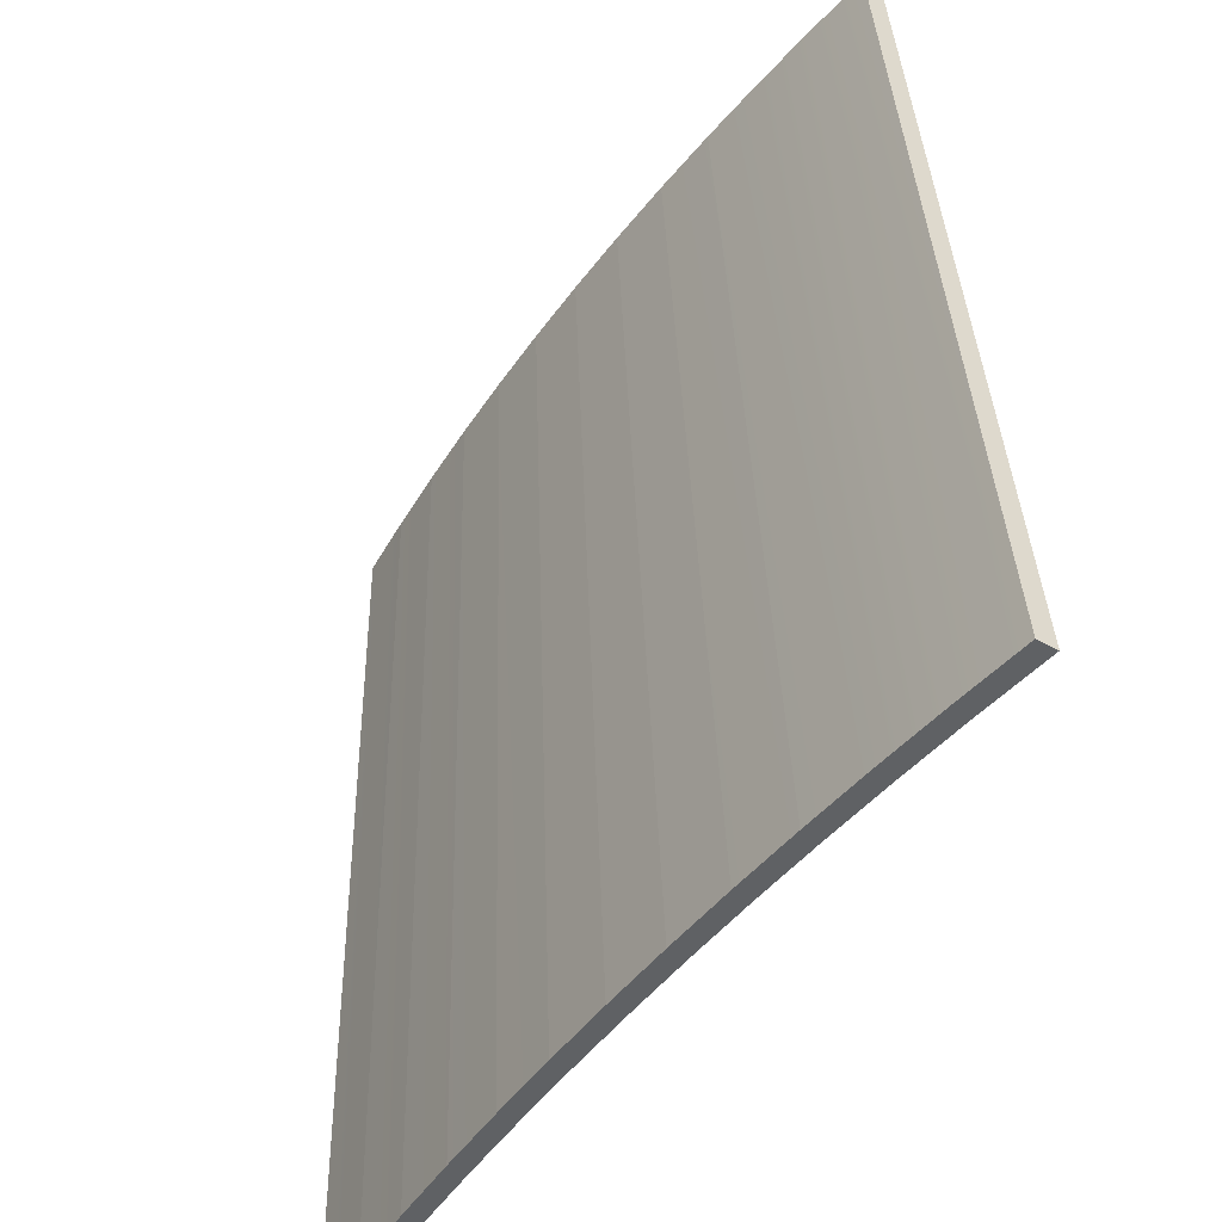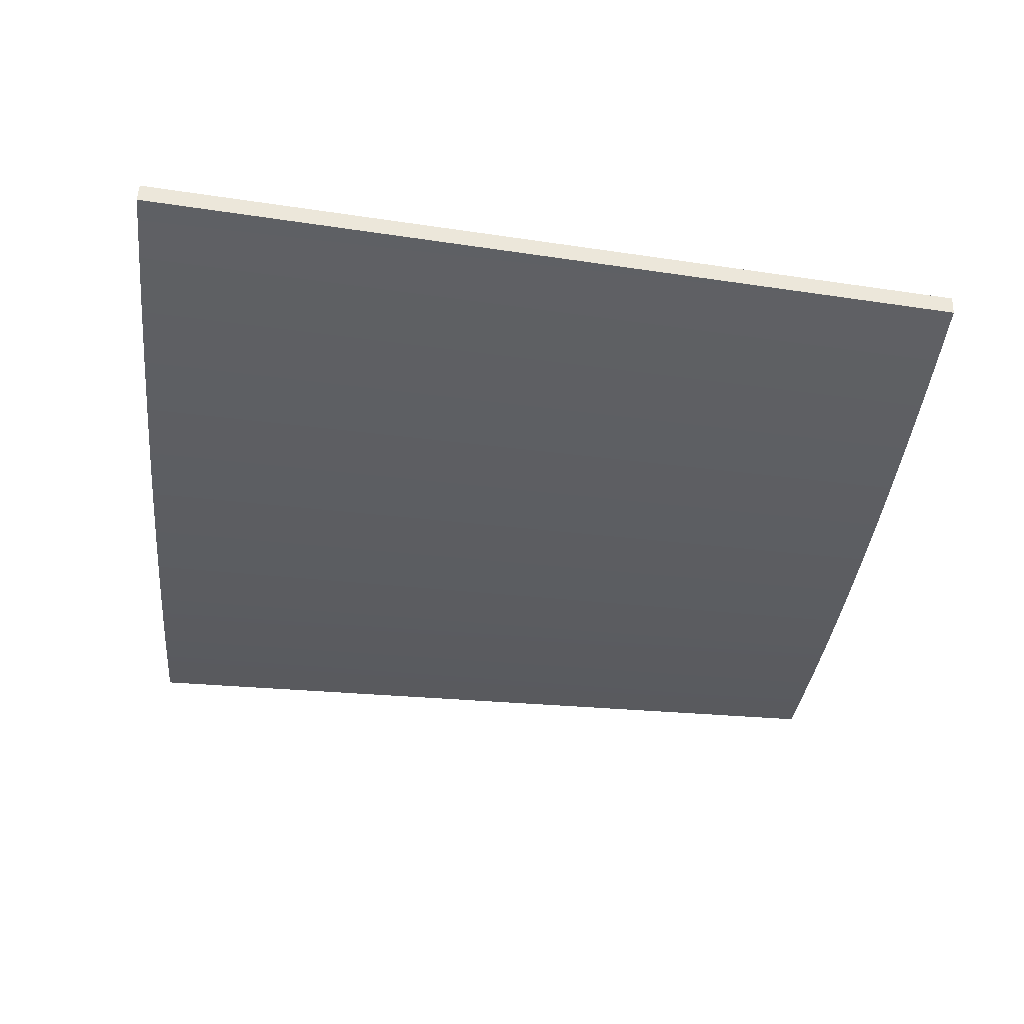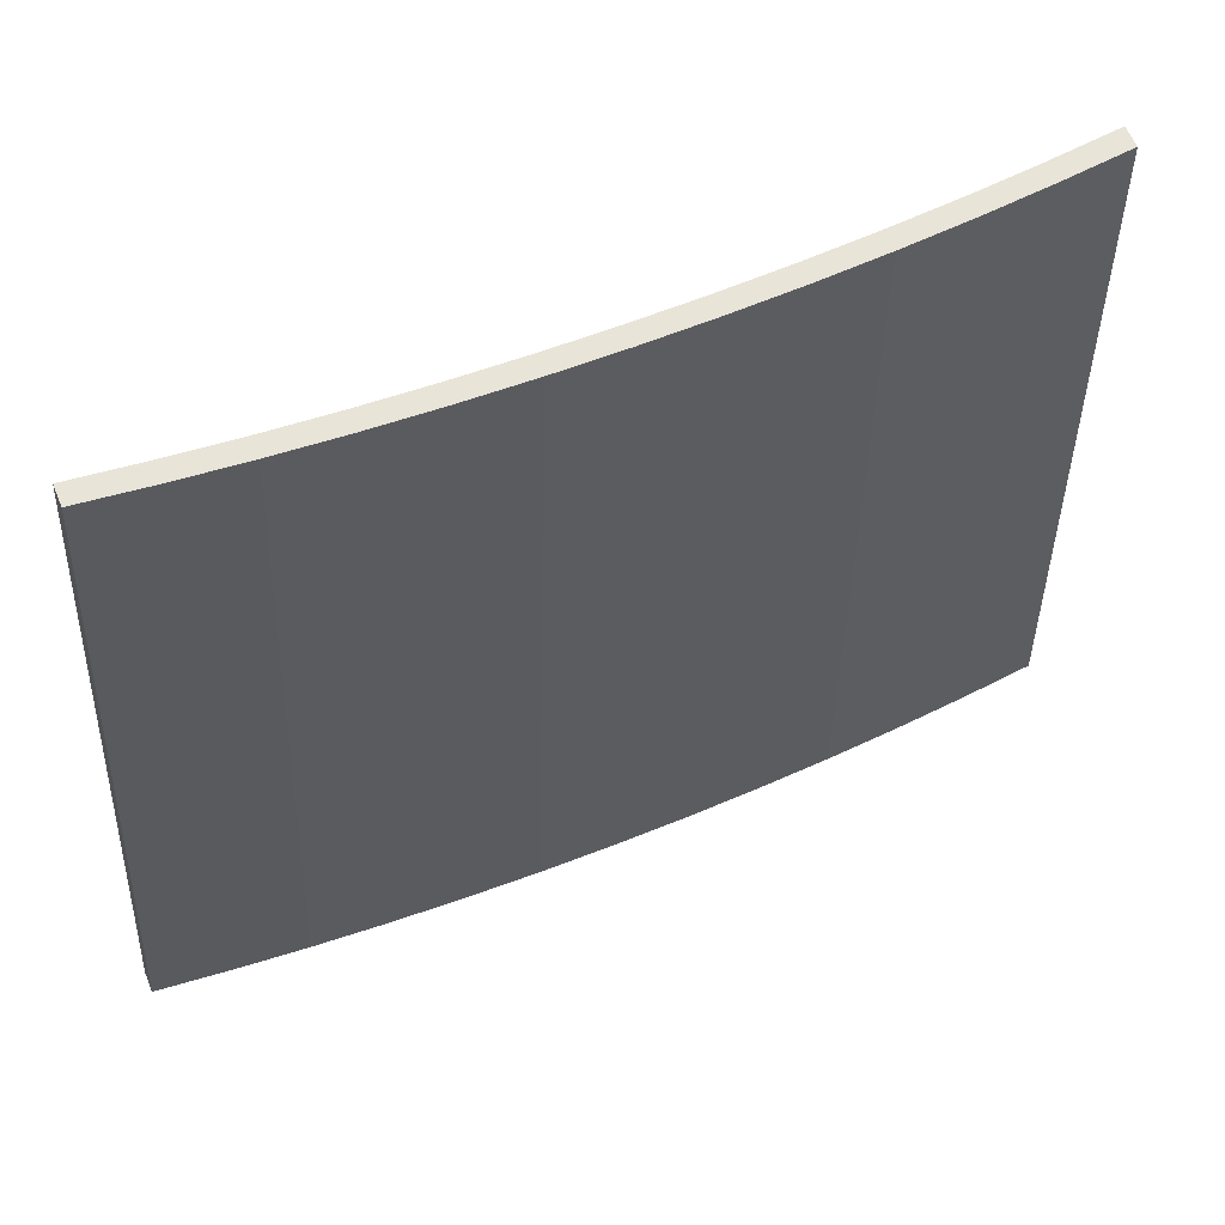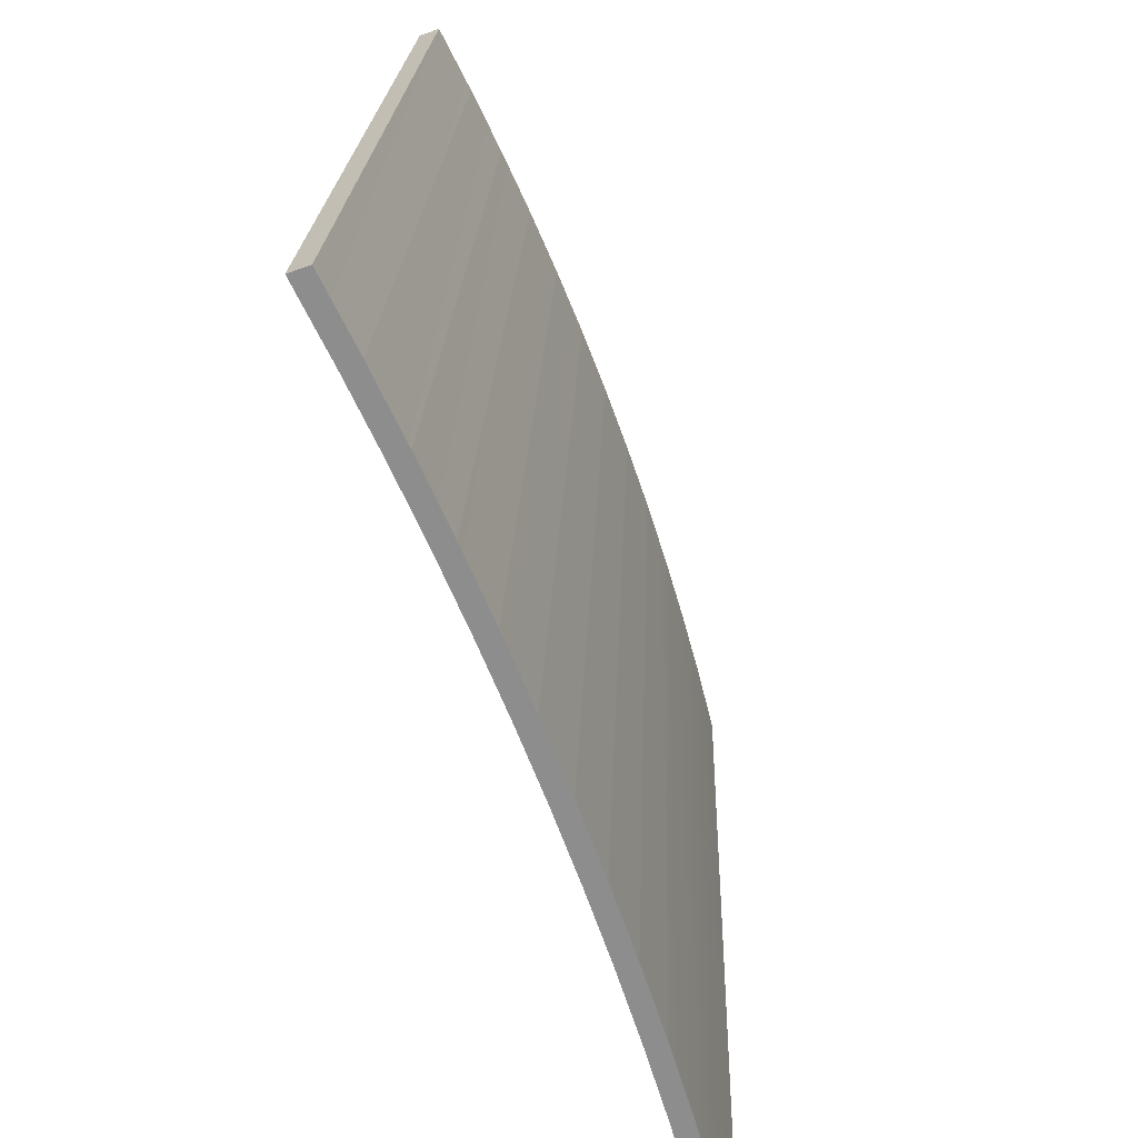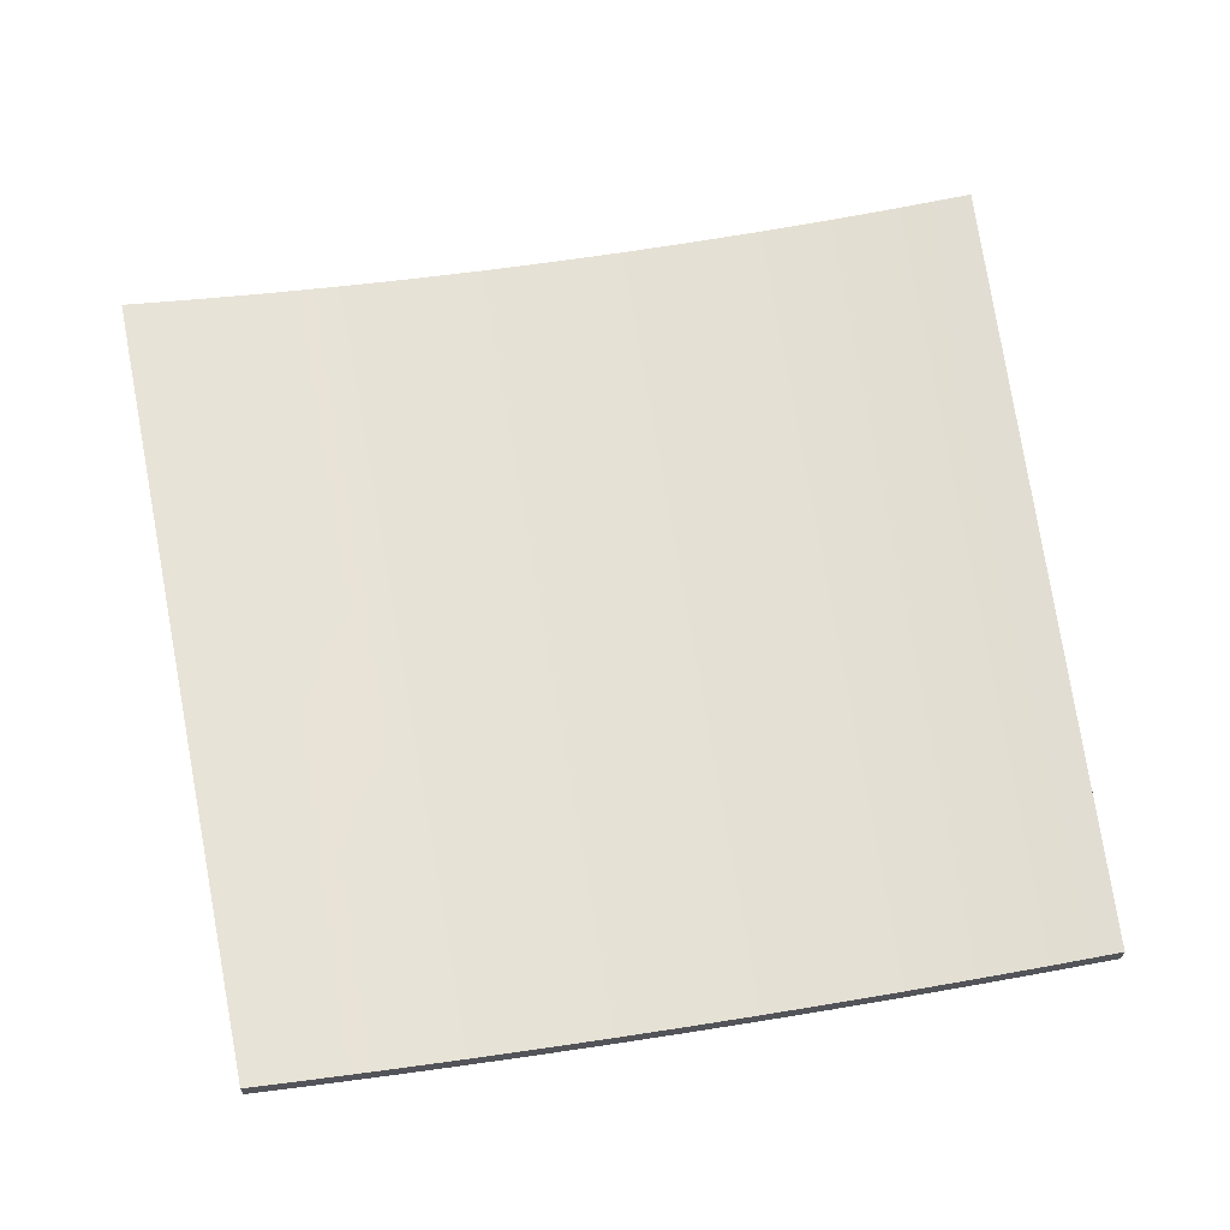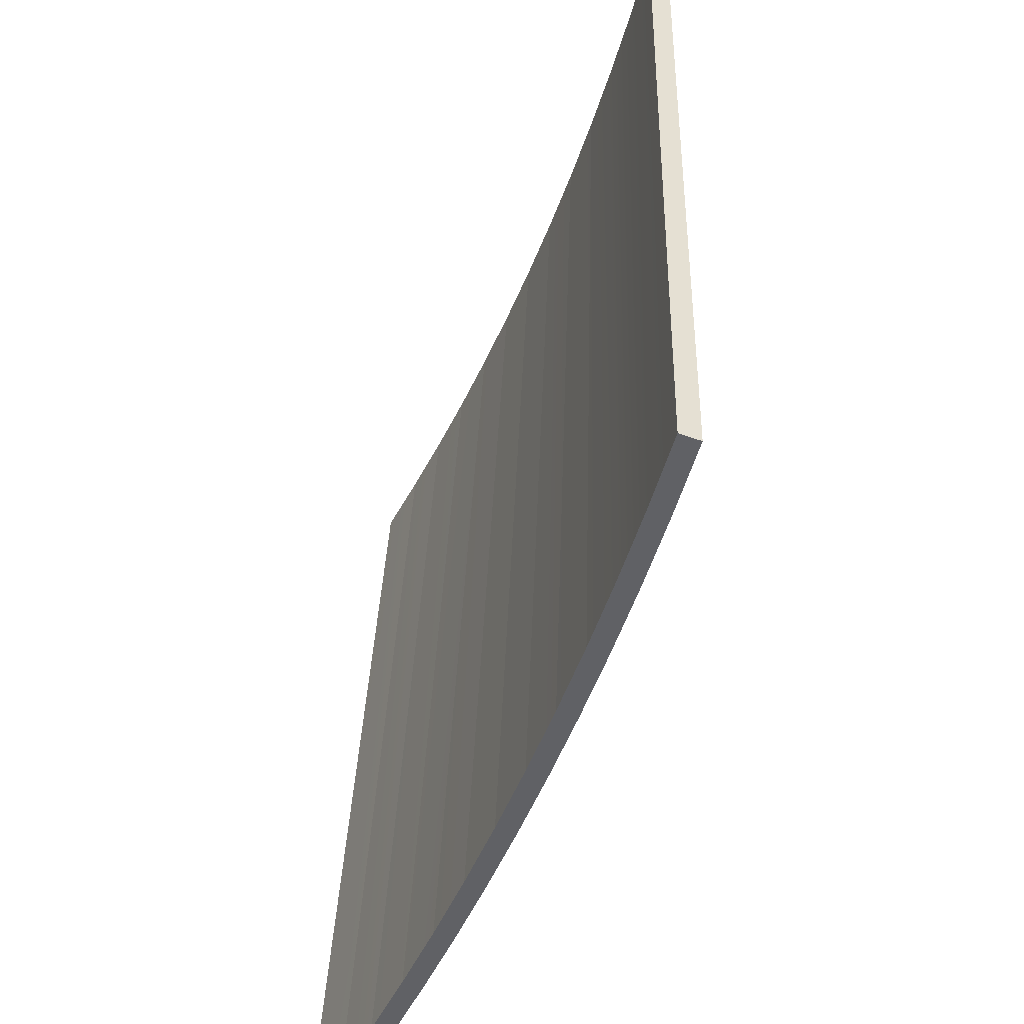
<metadata>
{"format":"obj","ext":"obj","renderer":"f3d","projection":"perspective","resolution":1024,"background":"white","views":[{"elev":-47.4,"azim":55.9,"up":"+Z"},{"elev":-37.1,"azim":-95.6,"up":"+Y"},{"elev":59.0,"azim":-22.6,"up":"+Z"},{"elev":-65.8,"azim":-69.7,"up":"+Z"},{"elev":62.2,"azim":-9.1,"up":"+Y"},{"elev":-49.4,"azim":-110.7,"up":"+Z"}]}
</metadata>
<code>
o model_normalized.014
v 0.3289 -0.1083 0.2234
v 0.3289 -0.09204 0.2241
v 0.2744 -0.1143 0.2231
v 0.3653 -0.07969 -0.4553
v 0.3048 -0.08568 -0.4555
v 0.3653 -0.06344 -0.4546
v 0.3637 -0.06359 -0.4546
v 0.3275 -0.09219 0.2241
v 0.3033 -0.06956 -0.4549
v 0.2442 -0.09057 -0.4558
v 0.243 -0.07443 -0.4551
v 0.2731 -0.09816 0.2238
v 0.2188 -0.103 0.2236
v 0.1826 -0.07823 -0.4552
v 0.1834 -0.09438 -0.4559
v 0.1652 -0.123 0.2228
v 0.2198 -0.1192 0.2229
v 0.1644 -0.1068 0.2234
v 0.1105 -0.1257 0.2227
v 0.1227 -0.0971 -0.456
v 0.1221 -0.08094 -0.4553
v 0.11 -0.1095 0.2233
v 0.06155 -0.08256 -0.4554
v 0.06184 -0.09874 -0.4561
v 0.05576 -0.1273 0.2226
v 0.0555 -0.1112 0.2233
v 0.001009 -0.1279 0.2226
v 0.001009 -0.09928 -0.4561
v 0.001009 -0.0831 -0.4554
v 0.001009 -0.1117 0.2232
v -0.05374 -0.1273 0.2226
v -0.05983 -0.09874 -0.4561
v -0.05953 -0.08256 -0.4554
v -0.05348 -0.1112 0.2233
v -0.108 -0.1095 0.2233
v -0.1085 -0.1257 0.2227
v -0.1206 -0.0971 -0.456
v -0.1201 -0.08094 -0.4553
v -0.1805 -0.07823 -0.4552
v -0.1624 -0.1068 0.2234
v -0.241 -0.07443 -0.4551
v -0.1814 -0.09438 -0.4559
v -0.1632 -0.123 0.2228
v -0.2168 -0.103 0.2236
v -0.2178 -0.1192 0.2229
v -0.2421 -0.09057 -0.4558
v -0.3013 -0.06956 -0.4549
v -0.2711 -0.09816 0.2238
v -0.3617 -0.06359 -0.4546
v -0.3028 -0.08568 -0.4555
v -0.2724 -0.1143 0.2231
v -0.3254 -0.09219 0.2241
v -0.3269 -0.1083 0.2234
v -0.3633 -0.07969 -0.4553
v -0.3633 -0.06344 -0.4546
v -0.3269 -0.09204 0.2241
f 1 2 3
f 1 4 2
f 3 4 1
f 5 4 3
f 4 5 6
f 7 6 5
f 6 7 2
f 2 7 8
f 7 9 8
f 9 7 5
f 10 9 5
f 11 9 10
f 9 11 12
f 12 11 13
f 11 14 13
f 14 11 15
f 15 11 10
f 15 10 16
f 16 10 17
f 10 5 17
f 17 5 3
f 17 3 12
f 12 3 8
f 8 3 2
f 8 9 12
f 13 17 12
f 16 17 13
f 18 16 13
f 19 16 18
f 19 15 16
f 20 15 19
f 20 14 15
f 21 14 20
f 14 21 22
f 21 23 22
f 23 21 24
f 24 21 20
f 24 20 25
f 25 20 19
f 25 19 22
f 22 19 18
f 14 22 18
f 13 14 18
f 26 25 22
f 27 25 26
f 25 27 24
f 28 24 27
f 28 23 24
f 29 23 28
f 23 29 26
f 30 26 29
f 30 27 26
f 31 27 30
f 27 31 28
f 32 28 31
f 32 29 28
f 33 29 32
f 29 33 30
f 34 30 33
f 34 31 30
f 35 31 34
f 36 31 35
f 36 32 31
f 37 32 36
f 37 38 32
f 39 38 37
f 38 39 35
f 39 40 35
f 39 41 40
f 41 39 42
f 42 39 37
f 42 37 43
f 43 37 36
f 43 36 40
f 40 36 35
f 44 43 40
f 45 43 44
f 45 42 43
f 46 42 45
f 46 41 42
f 47 41 46
f 41 47 44
f 44 47 48
f 47 49 48
f 49 47 50
f 50 47 46
f 50 46 51
f 51 46 45
f 51 45 48
f 48 45 44
f 52 51 48
f 53 51 52
f 53 50 51
f 54 50 53
f 54 49 50
f 55 49 54
f 49 55 52
f 52 55 56
f 55 54 56
f 53 56 54
f 56 53 52
f 48 49 52
f 40 41 44
f 34 38 35
f 33 38 34
f 38 33 32
f 22 23 26
f 6 2 4

</code>
